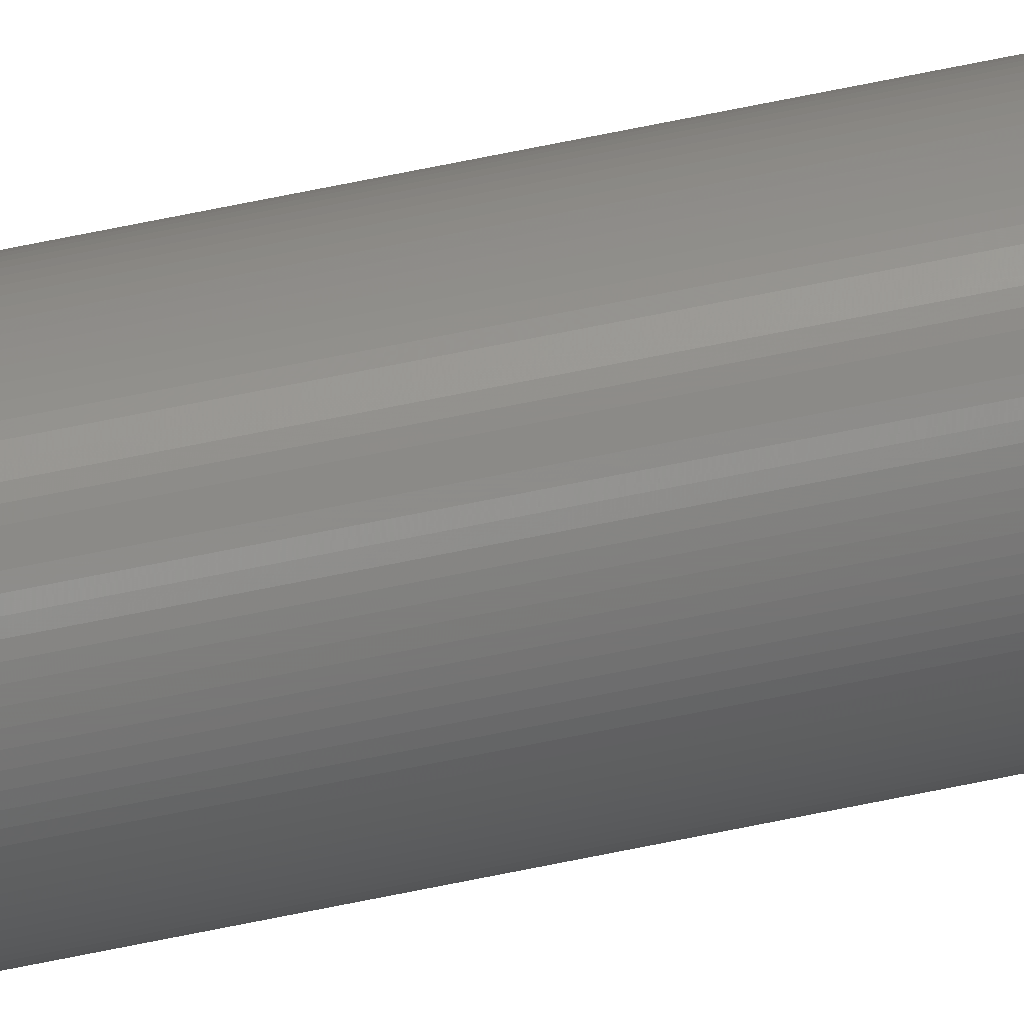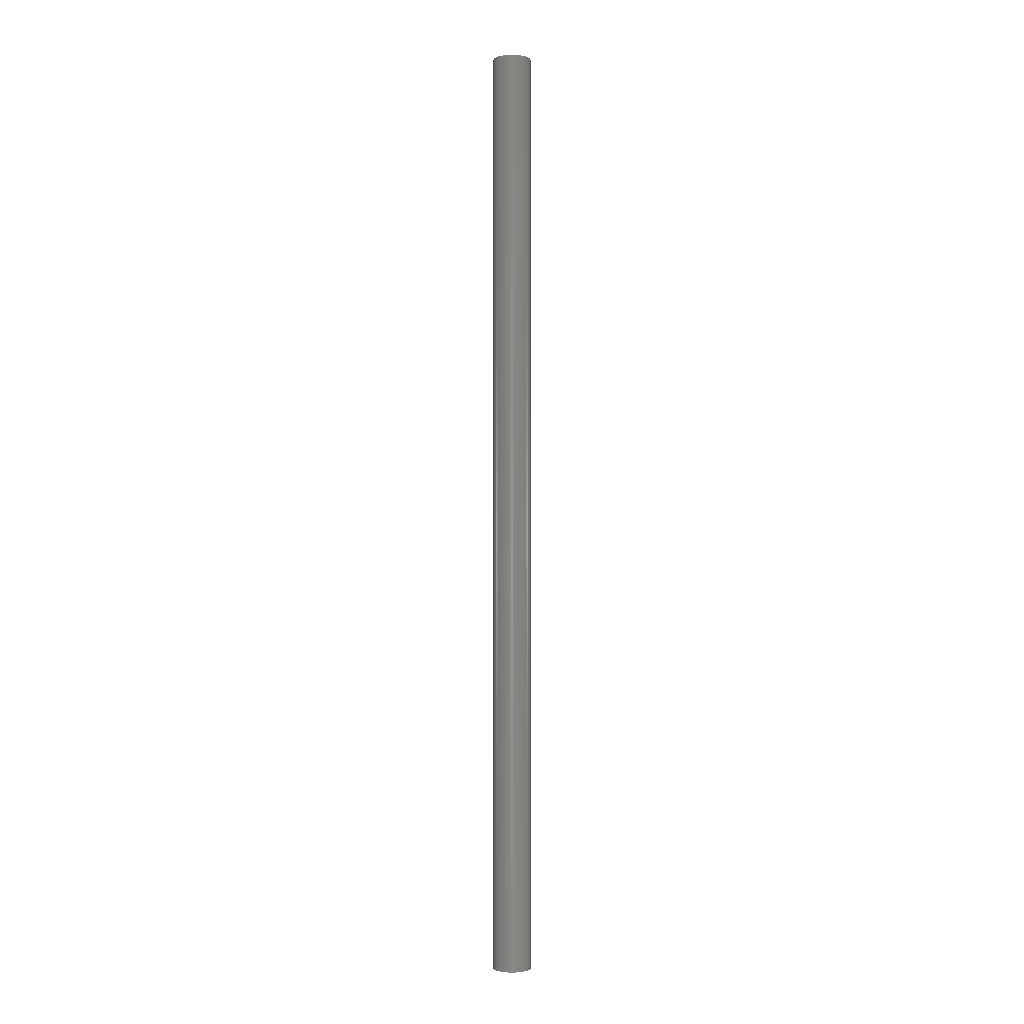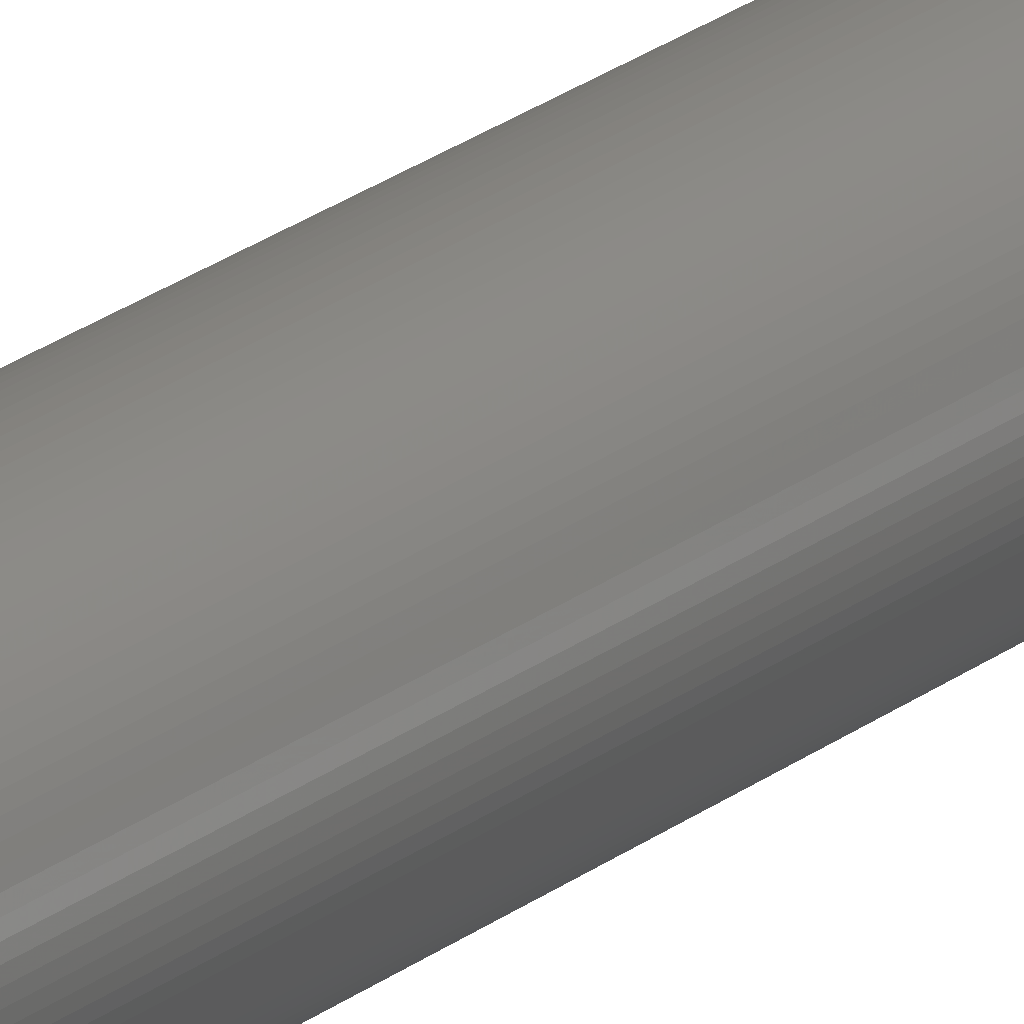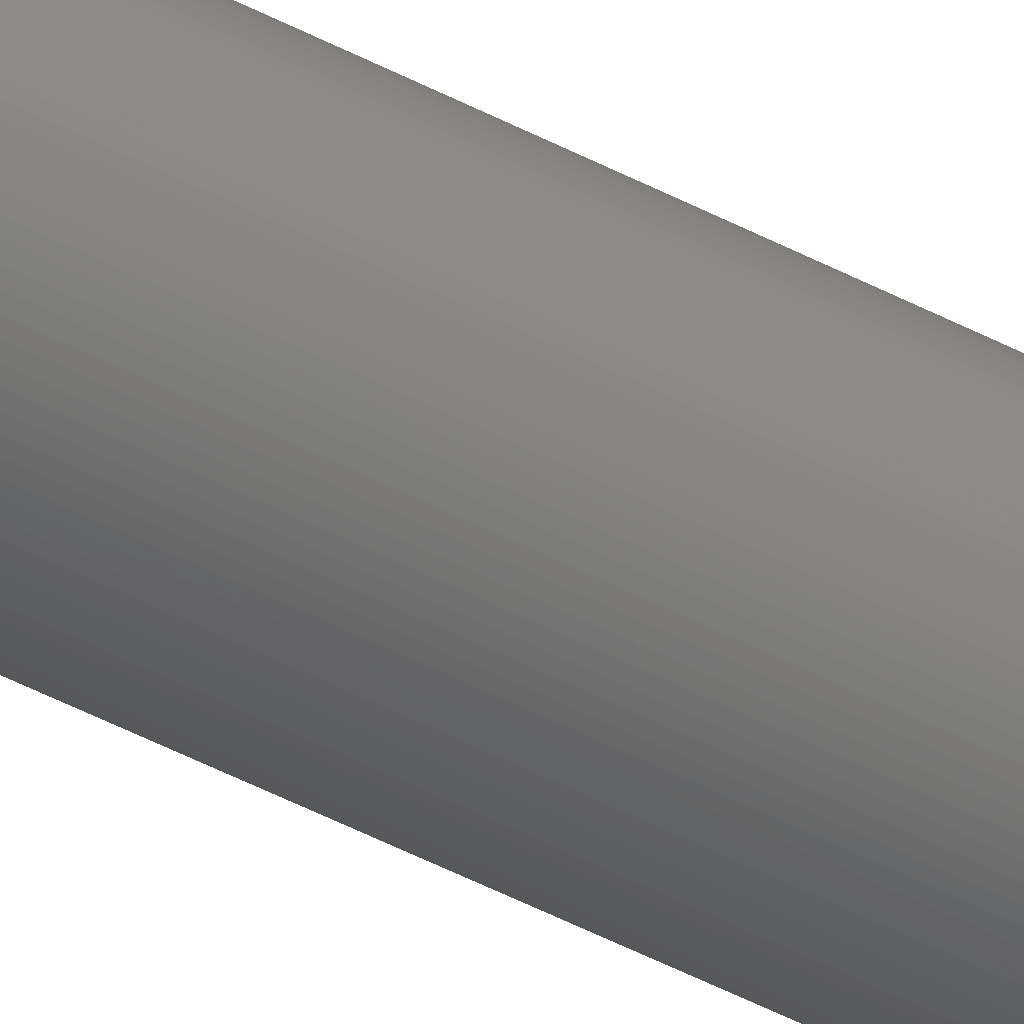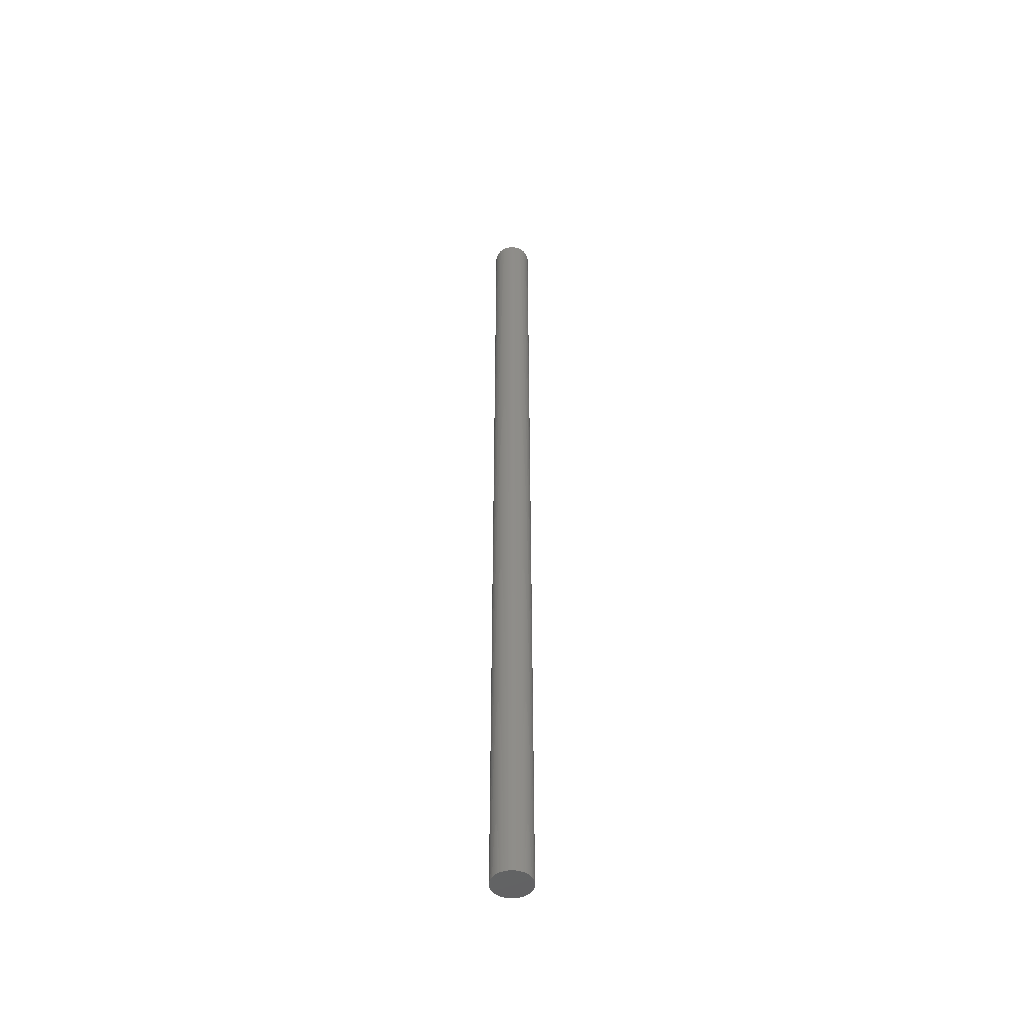
<metadata>
{"format":"stl","ext":"stl","renderer":"f3d","projection":"perspective","resolution":1024,"background":"white","views":[{"elev":76.3,"azim":78.8,"up":"+Y"},{"elev":-1.0,"azim":-129.8,"up":"+Z"},{"elev":16.5,"azim":29.2,"up":"+Y"},{"elev":-41.0,"azim":56.1,"up":"+Y"},{"elev":-48.6,"azim":-54.0,"up":"+Z"}]}
</metadata>
<code>
# stl→obj: 200 verts, 396 faces
v 4 0 97.5
v 3.992 0.2512 -97.5
v 3.992 0.2512 97.5
v 4 0 -97.5
v 3.968 0.5013 -97.5
v 3.968 0.5013 97.5
v 3.929 0.7495 -97.5
v 3.929 0.7495 97.5
v 3.874 0.9948 -97.5
v 3.874 0.9948 97.5
v 3.804 1.236 -97.5
v 3.804 1.236 97.5
v 3.719 1.472 -97.5
v 3.719 1.472 97.5
v 3.619 1.703 -97.5
v 3.619 1.703 97.5
v 3.505 1.927 -97.5
v 3.505 1.927 97.5
v 3.377 2.143 -97.5
v 3.377 2.143 97.5
v 3.236 2.351 -97.5
v 3.236 2.351 97.5
v 3.082 2.55 -97.5
v 3.082 2.55 97.5
v 2.916 2.738 -97.5
v 2.916 2.738 97.5
v 2.738 2.916 -97.5
v 2.738 2.916 97.5
v 2.55 3.082 97.5
v 2.55 3.082 -97.5
v 2.351 3.236 97.5
v 2.351 3.236 -97.5
v 2.143 3.377 97.5
v 2.143 3.377 -97.5
v 1.927 3.505 97.5
v 1.927 3.505 -97.5
v 1.703 3.619 97.5
v 1.703 3.619 -97.5
v 1.472 3.719 97.5
v 1.472 3.719 -97.5
v 1.236 3.804 97.5
v 1.236 3.804 -97.5
v 0.9948 3.874 97.5
v 0.9948 3.874 -97.5
v 0.7495 3.929 97.5
v 0.7495 3.929 -97.5
v 0.5013 3.968 97.5
v 0.5013 3.968 -97.5
v 0.2512 3.992 97.5
v 0.2512 3.992 -97.5
v 2.449e-16 4 97.5
v 2.449e-16 4 -97.5
v -0.2512 3.992 97.5
v -0.2512 3.992 -97.5
v -0.5013 3.968 97.5
v -0.5013 3.968 -97.5
v -0.7495 3.929 97.5
v -0.7495 3.929 -97.5
v -0.9948 3.874 97.5
v -0.9948 3.874 -97.5
v -1.236 3.804 97.5
v -1.236 3.804 -97.5
v -1.472 3.719 97.5
v -1.472 3.719 -97.5
v -1.703 3.619 97.5
v -1.703 3.619 -97.5
v -1.927 3.505 97.5
v -1.927 3.505 -97.5
v -2.143 3.377 97.5
v -2.143 3.377 -97.5
v -2.351 3.236 97.5
v -2.351 3.236 -97.5
v -2.55 3.082 97.5
v -2.55 3.082 -97.5
v -2.738 2.916 97.5
v -2.738 2.916 -97.5
v -2.916 2.738 -97.5
v -2.916 2.738 97.5
v -3.082 2.55 -97.5
v -3.082 2.55 97.5
v -3.236 2.351 -97.5
v -3.236 2.351 97.5
v -3.377 2.143 -97.5
v -3.377 2.143 97.5
v -3.505 1.927 -97.5
v -3.505 1.927 97.5
v -3.619 1.703 -97.5
v -3.619 1.703 97.5
v -3.719 1.472 -97.5
v -3.719 1.472 97.5
v -3.804 1.236 -97.5
v -3.804 1.236 97.5
v -3.874 0.9948 -97.5
v -3.874 0.9948 97.5
v -3.929 0.7495 -97.5
v -3.929 0.7495 97.5
v -3.968 0.5013 -97.5
v -3.968 0.5013 97.5
v -3.992 0.2512 -97.5
v -3.992 0.2512 97.5
v -4 4.899e-16 -97.5
v -4 4.899e-16 97.5
v -3.992 -0.2512 -97.5
v -3.992 -0.2512 97.5
v -3.968 -0.5013 -97.5
v -3.968 -0.5013 97.5
v -3.929 -0.7495 -97.5
v -3.929 -0.7495 97.5
v -3.874 -0.9948 -97.5
v -3.874 -0.9948 97.5
v -3.804 -1.236 -97.5
v -3.804 -1.236 97.5
v -3.719 -1.472 -97.5
v -3.719 -1.472 97.5
v -3.619 -1.703 -97.5
v -3.619 -1.703 97.5
v -3.505 -1.927 -97.5
v -3.505 -1.927 97.5
v -3.377 -2.143 -97.5
v -3.377 -2.143 97.5
v -3.236 -2.351 -97.5
v -3.236 -2.351 97.5
v -3.082 -2.55 -97.5
v -3.082 -2.55 97.5
v -2.916 -2.738 -97.5
v -2.916 -2.738 97.5
v -2.738 -2.916 -97.5
v -2.738 -2.916 97.5
v -2.55 -3.082 97.5
v -2.55 -3.082 -97.5
v -2.351 -3.236 97.5
v -2.351 -3.236 -97.5
v -2.143 -3.377 97.5
v -2.143 -3.377 -97.5
v -1.927 -3.505 97.5
v -1.927 -3.505 -97.5
v -1.703 -3.619 97.5
v -1.703 -3.619 -97.5
v -1.472 -3.719 97.5
v -1.472 -3.719 -97.5
v -1.236 -3.804 97.5
v -1.236 -3.804 -97.5
v -0.9948 -3.874 97.5
v -0.9948 -3.874 -97.5
v -0.7495 -3.929 97.5
v -0.7495 -3.929 -97.5
v -0.5013 -3.968 97.5
v -0.5013 -3.968 -97.5
v -0.2512 -3.992 97.5
v -0.2512 -3.992 -97.5
v -7.348e-16 -4 97.5
v -7.348e-16 -4 -97.5
v 0.2512 -3.992 97.5
v 0.2512 -3.992 -97.5
v 0.5013 -3.968 97.5
v 0.5013 -3.968 -97.5
v 0.7495 -3.929 97.5
v 0.7495 -3.929 -97.5
v 0.9948 -3.874 97.5
v 0.9948 -3.874 -97.5
v 1.236 -3.804 97.5
v 1.236 -3.804 -97.5
v 1.472 -3.719 97.5
v 1.472 -3.719 -97.5
v 1.703 -3.619 97.5
v 1.703 -3.619 -97.5
v 1.927 -3.505 97.5
v 1.927 -3.505 -97.5
v 2.143 -3.377 97.5
v 2.143 -3.377 -97.5
v 2.351 -3.236 97.5
v 2.351 -3.236 -97.5
v 2.55 -3.082 97.5
v 2.55 -3.082 -97.5
v 2.738 -2.916 97.5
v 2.738 -2.916 -97.5
v 2.916 -2.738 -97.5
v 2.916 -2.738 97.5
v 3.082 -2.55 -97.5
v 3.082 -2.55 97.5
v 3.236 -2.351 -97.5
v 3.236 -2.351 97.5
v 3.377 -2.143 -97.5
v 3.377 -2.143 97.5
v 3.505 -1.927 -97.5
v 3.505 -1.927 97.5
v 3.619 -1.703 -97.5
v 3.619 -1.703 97.5
v 3.719 -1.472 -97.5
v 3.719 -1.472 97.5
v 3.804 -1.236 -97.5
v 3.804 -1.236 97.5
v 3.874 -0.9948 -97.5
v 3.874 -0.9948 97.5
v 3.929 -0.7495 -97.5
v 3.929 -0.7495 97.5
v 3.968 -0.5013 -97.5
v 3.968 -0.5013 97.5
v 3.992 -0.2512 -97.5
v 3.992 -0.2512 97.5
f 1 2 3
f 2 1 4
f 3 5 6
f 5 3 2
f 6 7 8
f 7 6 5
f 8 9 10
f 9 8 7
f 10 11 12
f 11 10 9
f 12 13 14
f 13 12 11
f 14 15 16
f 15 14 13
f 16 17 18
f 17 16 15
f 18 19 20
f 19 18 17
f 20 21 22
f 21 20 19
f 22 23 24
f 23 22 21
f 24 25 26
f 25 24 23
f 26 27 28
f 27 26 25
f 27 29 28
f 29 27 30
f 30 31 29
f 31 30 32
f 32 33 31
f 33 32 34
f 34 35 33
f 35 34 36
f 36 37 35
f 37 36 38
f 38 39 37
f 39 38 40
f 40 41 39
f 41 40 42
f 42 43 41
f 43 42 44
f 44 45 43
f 45 44 46
f 46 47 45
f 47 46 48
f 48 49 47
f 49 48 50
f 50 51 49
f 51 50 52
f 52 53 51
f 53 52 54
f 54 55 53
f 55 54 56
f 56 57 55
f 57 56 58
f 58 59 57
f 59 58 60
f 60 61 59
f 61 60 62
f 62 63 61
f 63 62 64
f 64 65 63
f 65 64 66
f 66 67 65
f 67 66 68
f 68 69 67
f 69 68 70
f 70 71 69
f 71 70 72
f 72 73 71
f 73 72 74
f 74 75 73
f 75 74 76
f 77 75 76
f 75 77 78
f 79 78 77
f 78 79 80
f 81 80 79
f 80 81 82
f 83 82 81
f 82 83 84
f 85 84 83
f 84 85 86
f 87 86 85
f 86 87 88
f 89 88 87
f 88 89 90
f 91 90 89
f 90 91 92
f 93 92 91
f 92 93 94
f 95 94 93
f 94 95 96
f 97 96 95
f 96 97 98
f 99 98 97
f 98 99 100
f 101 100 99
f 100 101 102
f 103 102 101
f 102 103 104
f 105 104 103
f 104 105 106
f 107 106 105
f 106 107 108
f 109 108 107
f 108 109 110
f 111 110 109
f 110 111 112
f 113 112 111
f 112 113 114
f 115 114 113
f 114 115 116
f 117 116 115
f 116 117 118
f 119 118 117
f 118 119 120
f 121 120 119
f 120 121 122
f 123 122 121
f 122 123 124
f 125 124 123
f 124 125 126
f 127 126 125
f 126 127 128
f 127 129 128
f 129 127 130
f 130 131 129
f 131 130 132
f 132 133 131
f 133 132 134
f 134 135 133
f 135 134 136
f 136 137 135
f 137 136 138
f 138 139 137
f 139 138 140
f 140 141 139
f 141 140 142
f 142 143 141
f 143 142 144
f 144 145 143
f 145 144 146
f 146 147 145
f 147 146 148
f 148 149 147
f 149 148 150
f 150 151 149
f 151 150 152
f 152 153 151
f 153 152 154
f 154 155 153
f 155 154 156
f 156 157 155
f 157 156 158
f 158 159 157
f 159 158 160
f 160 161 159
f 161 160 162
f 162 163 161
f 163 162 164
f 164 165 163
f 165 164 166
f 166 167 165
f 167 166 168
f 168 169 167
f 169 168 170
f 170 171 169
f 171 170 172
f 172 173 171
f 173 172 174
f 174 175 173
f 175 174 176
f 175 177 178
f 177 175 176
f 178 179 180
f 179 178 177
f 180 181 182
f 181 180 179
f 182 183 184
f 183 182 181
f 184 185 186
f 185 184 183
f 186 187 188
f 187 186 185
f 188 189 190
f 189 188 187
f 190 191 192
f 191 190 189
f 192 193 194
f 193 192 191
f 194 195 196
f 195 194 193
f 196 197 198
f 197 196 195
f 198 199 200
f 199 198 197
f 200 4 1
f 4 200 199
f 199 2 4
f 197 2 199
f 197 5 2
f 195 5 197
f 195 7 5
f 193 7 195
f 193 9 7
f 191 9 193
f 191 11 9
f 189 11 191
f 189 13 11
f 187 13 189
f 187 15 13
f 185 15 187
f 185 17 15
f 183 17 185
f 183 19 17
f 181 19 183
f 181 21 19
f 179 21 181
f 179 23 21
f 177 23 179
f 177 25 23
f 176 25 177
f 176 27 25
f 174 27 176
f 174 30 27
f 172 30 174
f 172 32 30
f 170 32 172
f 170 34 32
f 168 34 170
f 168 36 34
f 166 36 168
f 166 38 36
f 164 38 166
f 164 40 38
f 162 40 164
f 162 42 40
f 160 42 162
f 160 44 42
f 158 44 160
f 158 46 44
f 156 46 158
f 156 48 46
f 154 48 156
f 154 50 48
f 154 52 50
f 152 52 154
f 150 52 152
f 150 54 52
f 148 54 150
f 148 56 54
f 146 56 148
f 146 58 56
f 144 58 146
f 144 60 58
f 142 60 144
f 142 62 60
f 140 62 142
f 140 64 62
f 138 64 140
f 138 66 64
f 136 66 138
f 136 68 66
f 134 68 136
f 134 70 68
f 132 70 134
f 132 72 70
f 130 72 132
f 130 74 72
f 127 74 130
f 127 76 74
f 125 76 127
f 125 77 76
f 123 77 125
f 123 79 77
f 121 79 123
f 121 81 79
f 119 81 121
f 119 83 81
f 117 83 119
f 117 85 83
f 115 85 117
f 115 87 85
f 113 87 115
f 113 89 87
f 111 89 113
f 111 91 89
f 109 91 111
f 109 93 91
f 107 93 109
f 107 95 93
f 105 95 107
f 105 97 95
f 103 97 105
f 103 99 97
f 99 103 101
f 3 200 1
f 6 200 3
f 6 198 200
f 8 198 6
f 8 196 198
f 10 196 8
f 10 194 196
f 12 194 10
f 12 192 194
f 14 192 12
f 14 190 192
f 16 190 14
f 16 188 190
f 18 188 16
f 18 186 188
f 20 186 18
f 20 184 186
f 22 184 20
f 22 182 184
f 24 182 22
f 24 180 182
f 26 180 24
f 26 178 180
f 28 178 26
f 28 175 178
f 29 175 28
f 29 173 175
f 31 173 29
f 31 171 173
f 33 171 31
f 33 169 171
f 35 169 33
f 35 167 169
f 37 167 35
f 37 165 167
f 39 165 37
f 39 163 165
f 41 163 39
f 41 161 163
f 43 161 41
f 43 159 161
f 45 159 43
f 45 157 159
f 47 157 45
f 47 155 157
f 49 155 47
f 49 153 155
f 51 153 49
f 51 151 153
f 53 151 51
f 53 149 151
f 55 149 53
f 55 147 149
f 57 147 55
f 57 145 147
f 59 145 57
f 59 143 145
f 61 143 59
f 61 141 143
f 63 141 61
f 63 139 141
f 65 139 63
f 65 137 139
f 67 137 65
f 67 135 137
f 69 135 67
f 69 133 135
f 71 133 69
f 71 131 133
f 73 131 71
f 73 129 131
f 75 129 73
f 75 128 129
f 78 128 75
f 78 126 128
f 80 126 78
f 80 124 126
f 82 124 80
f 82 122 124
f 84 122 82
f 84 120 122
f 86 120 84
f 86 118 120
f 88 118 86
f 88 116 118
f 90 116 88
f 90 114 116
f 92 114 90
f 92 112 114
f 94 112 92
f 94 110 112
f 96 110 94
f 96 108 110
f 98 108 96
f 98 106 108
f 100 106 98
f 100 104 106
f 104 100 102

</code>
